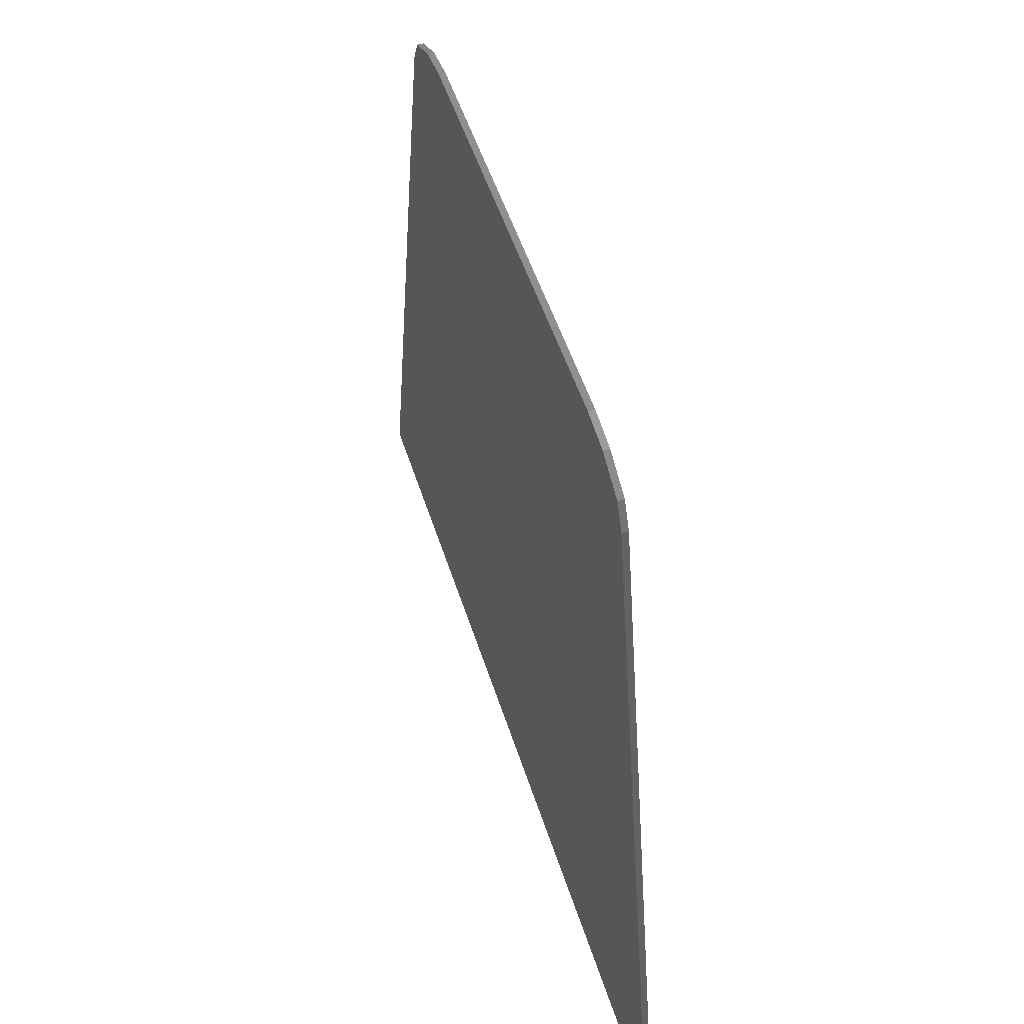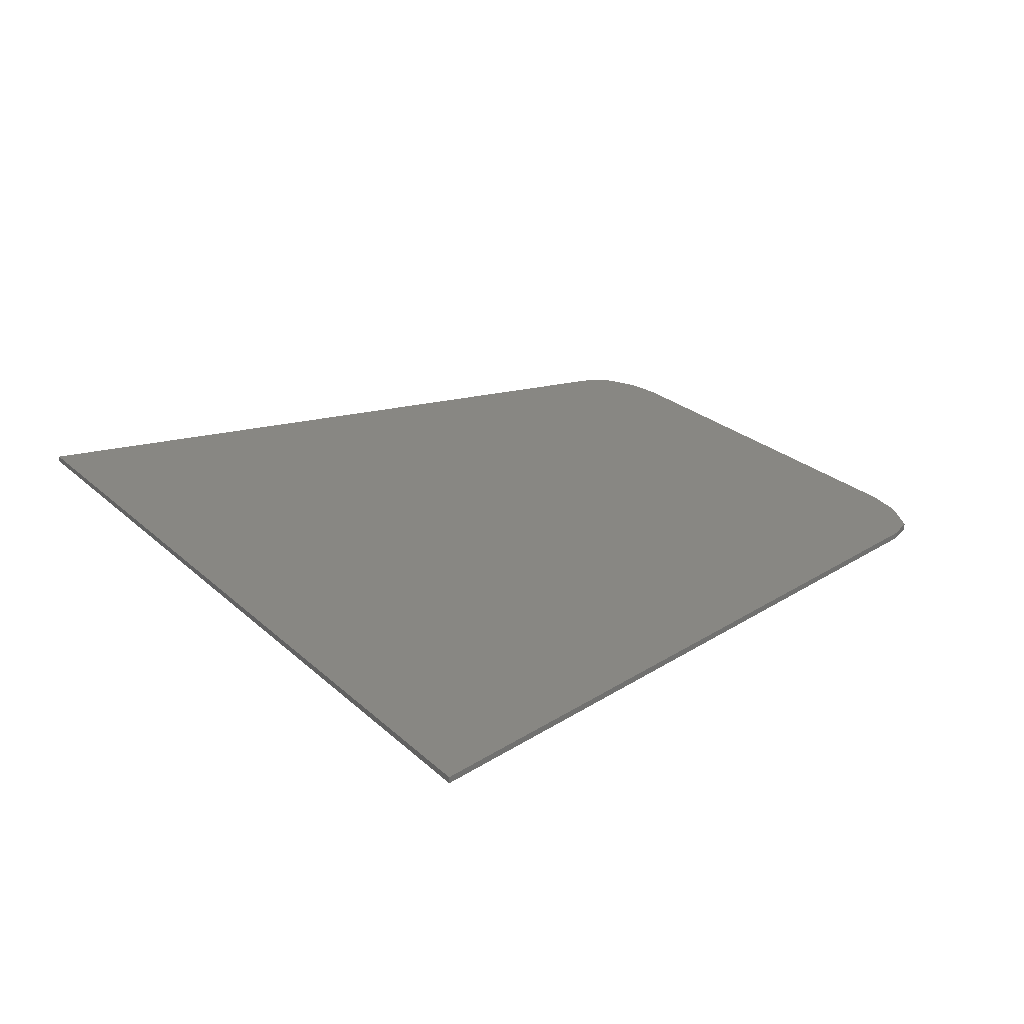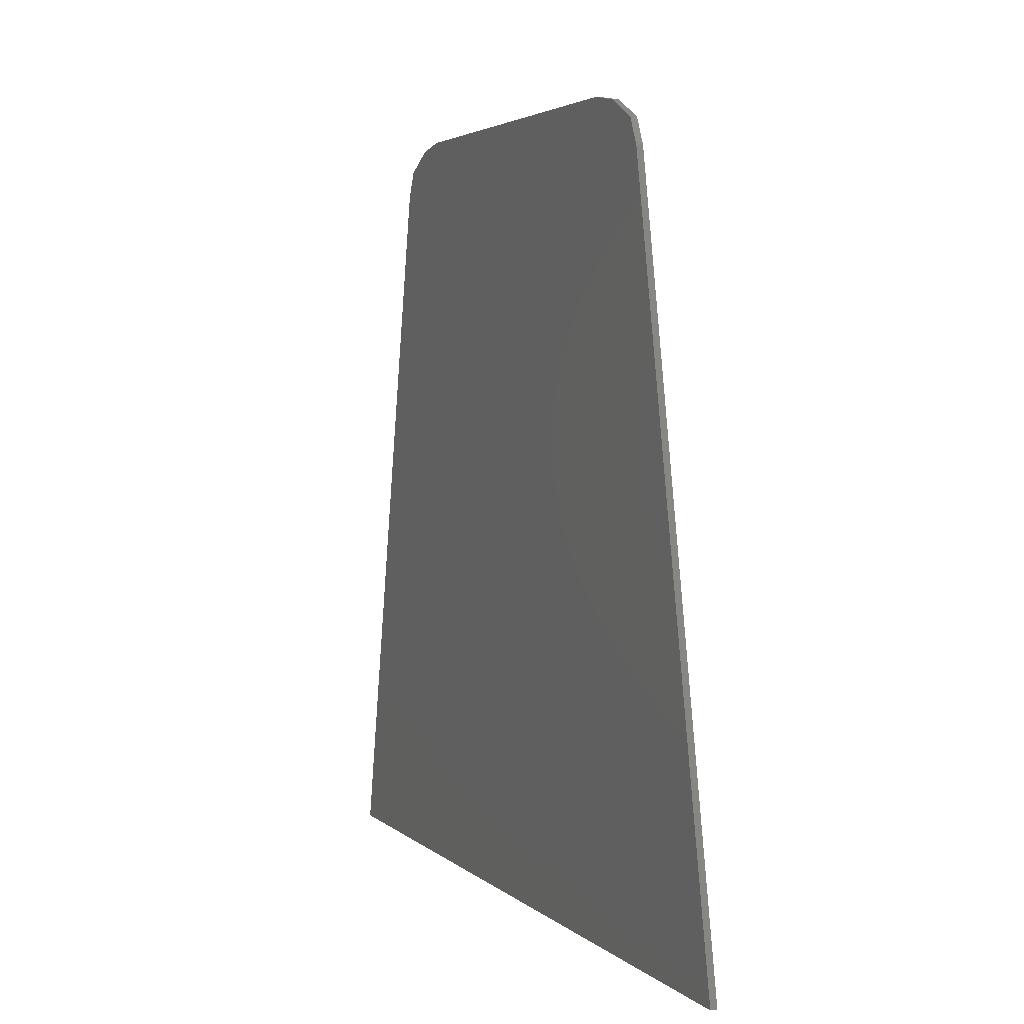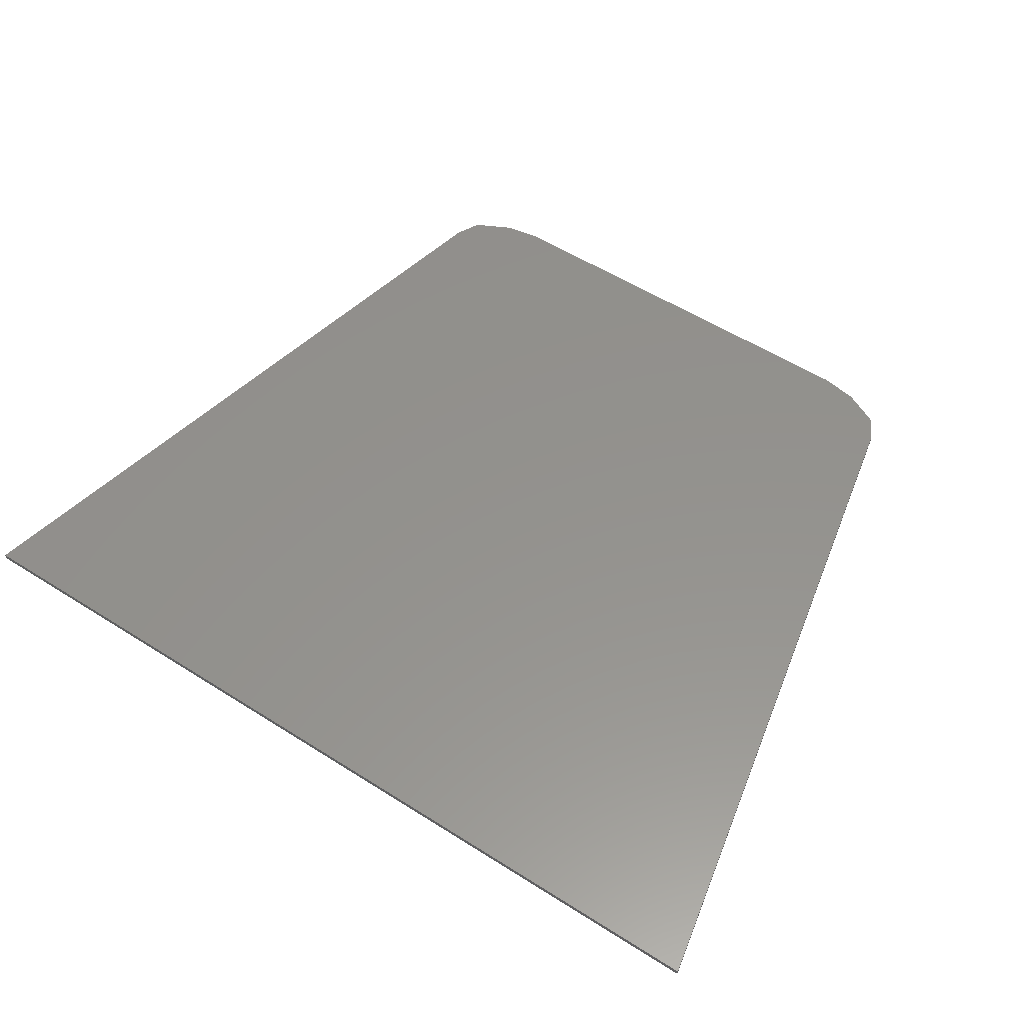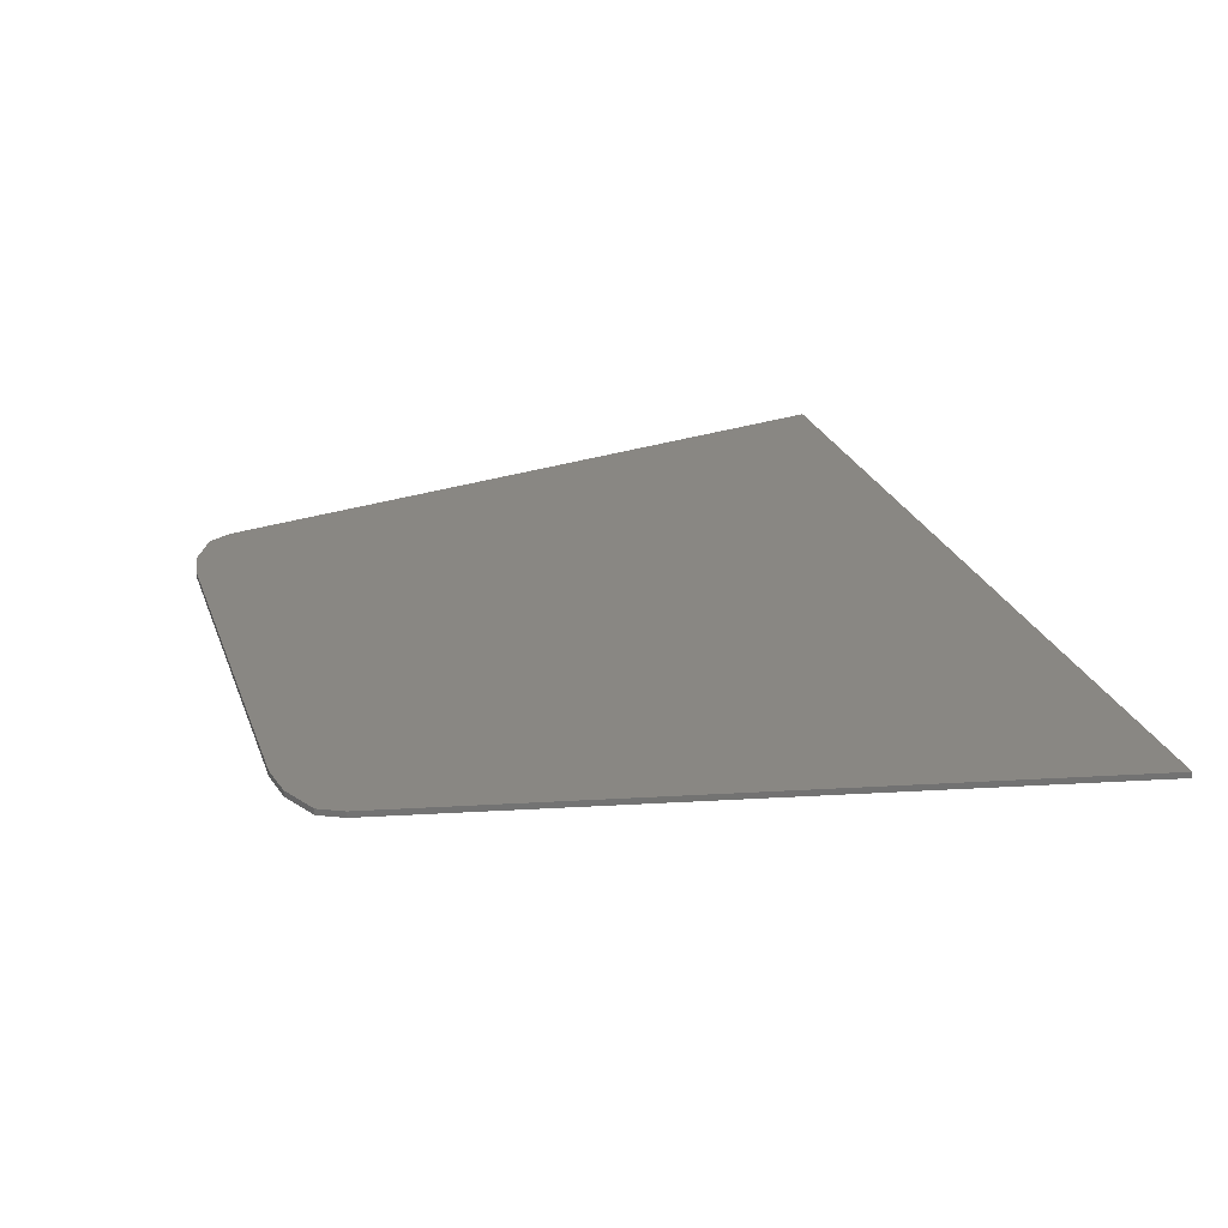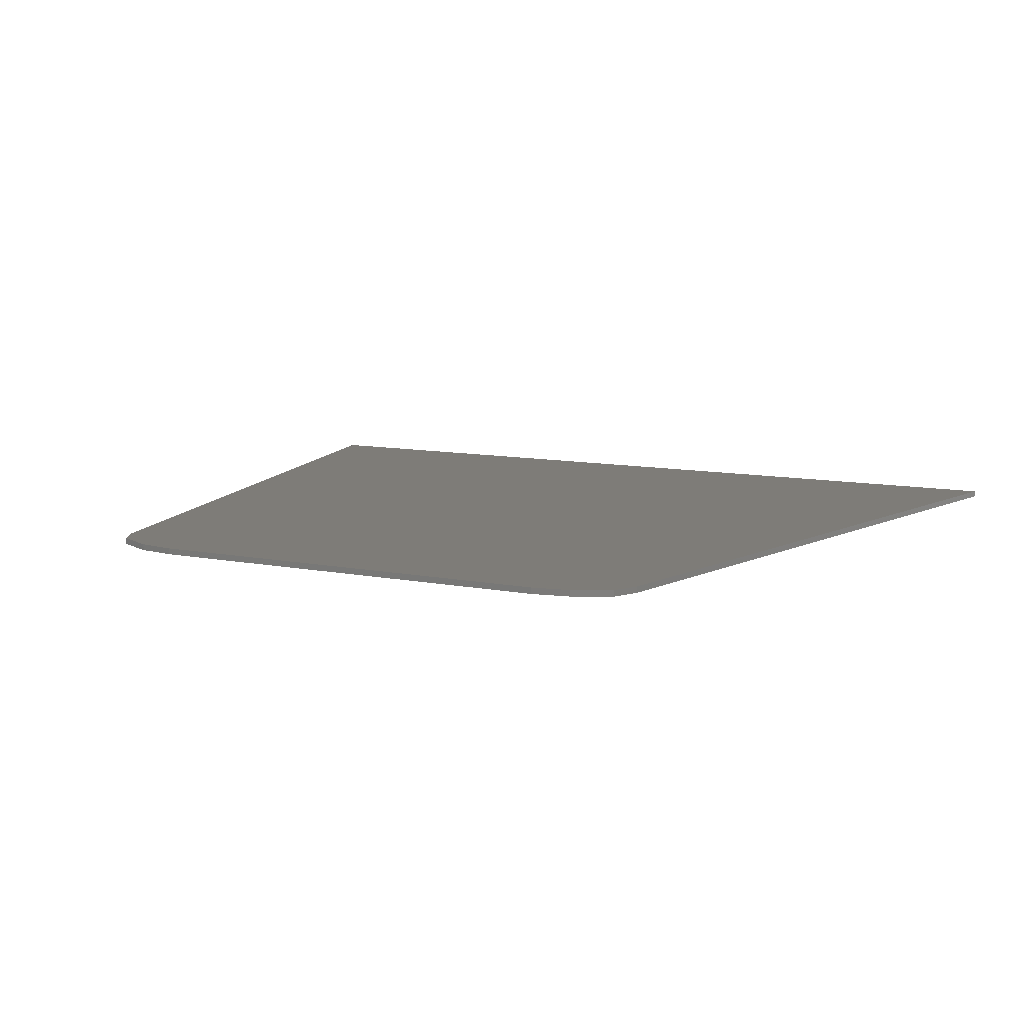
<metadata>
{"format":"stl","ext":"stl","renderer":"f3d","projection":"perspective","resolution":1024,"background":"white","views":[{"elev":50.7,"azim":72.8,"up":"+Z"},{"elev":24.3,"azim":-124.3,"up":"+Y"},{"elev":3.2,"azim":69.0,"up":"+Z"},{"elev":55.5,"azim":-146.3,"up":"+Y"},{"elev":25.6,"azim":72.6,"up":"+Y"},{"elev":10.0,"azim":27.1,"up":"+Y"}]}
</metadata>
<code>
# stl→obj: 106 verts, 190 faces
v 0.34 0 0.6
v 0.4 0 0.59
v -0.4 0 0.59
v -0.34 0 0.6
v 0.46 0 0.56
v -0.46 0 0.56
v 0.48 0 0.52
v -0.48 0 0.52
v 0.72 0 -0.6
v -0.72 0 -0.6
v -0.34 -0.01 0.6
v 0.34 -0.01 0.6
v -0.4 -0.01 0.59
v 0.4 -0.01 0.59
v -0.46 -0.01 0.56
v 0.46 -0.01 0.56
v -0.48 -0.01 0.52
v 0.48 -0.01 0.52
v -0.72 -0.01 -0.6
v 0.72 -0.01 -0.6
v -0.6772 -0.01 -0.4
v -0.06 -0.01 -0.26
v -0.06 -0.01 -0.14
v -0.06 -0.01 -0.06
v -0.06 -0.01 0.06
v -0.06 -0.01 0.14
v -0.06 -0.01 0.26
v -0.06 -0.01 0.34
v 0.06 -0.01 -0.14
v 0.06 -0.01 -0.26
v 0.6772 -0.01 -0.4
v 0.06 -0.01 -0.06
v 0.06 -0.01 0.06
v 0.06 -0.01 0.14
v 0.06 -0.01 0.26
v 0.06 -0.01 0.34
v -0.06 -0.01 0.46
v 0.06 -0.01 0.46
v 0 -0.01 0.4
v 0.06 -0.01 0.4
v 0.05543 -0.01 0.423
v 0.04243 -0.01 0.4424
v 0.02296 -0.01 0.4554
v -0 -0.01 0.46
v -0.02296 -0.01 0.4554
v -0.04243 -0.01 0.4424
v -0.05543 -0.01 0.423
v -0.06 -0.01 0.4
v -0.05543 -0.01 0.377
v -0.04243 -0.01 0.3576
v -0.02296 -0.01 0.3446
v 0 -0.01 0.34
v 0.02296 -0.01 0.3446
v 0.04243 -0.01 0.3576
v 0.05543 -0.01 0.377
v 0 -0.01 0.2
v 0.06 -0.01 0.2
v 0.05543 -0.01 0.223
v 0.04243 -0.01 0.2424
v 0.02296 -0.01 0.2554
v -0 -0.01 0.26
v -0.02296 -0.01 0.2554
v -0.04243 -0.01 0.2424
v -0.05543 -0.01 0.223
v -0.06 -0.01 0.2
v -0.05543 -0.01 0.177
v -0.04243 -0.01 0.1576
v -0.02296 -0.01 0.1446
v 0 -0.01 0.14
v 0.02296 -0.01 0.1446
v 0.04243 -0.01 0.1576
v 0.05543 -0.01 0.177
v 0 -0.01 0
v 0.06 -0.01 0
v 0.05543 -0.01 0.02296
v 0.04243 -0.01 0.04243
v 0.02296 -0.01 0.05543
v -0 -0.01 0.06
v -0.02296 -0.01 0.05543
v -0.04243 -0.01 0.04243
v -0.05543 -0.01 0.02296
v -0.06 -0.01 -0
v -0.05543 -0.01 -0.02296
v -0.04243 -0.01 -0.04243
v -0.02296 -0.01 -0.05543
v 0 -0.01 -0.06
v 0.02296 -0.01 -0.05543
v 0.04243 -0.01 -0.04243
v 0.05543 -0.01 -0.02296
v 0 -0.01 -0.2
v 0.06 -0.01 -0.2
v 0.05543 -0.01 -0.177
v 0.04243 -0.01 -0.1576
v 0.02296 -0.01 -0.1446
v -0 -0.01 -0.14
v -0.02296 -0.01 -0.1446
v -0.04243 -0.01 -0.1576
v -0.05543 -0.01 -0.177
v -0.06 -0.01 -0.2
v -0.05543 -0.01 -0.223
v -0.04243 -0.01 -0.2424
v -0.02296 -0.01 -0.2554
v 0 -0.01 -0.26
v 0.02296 -0.01 -0.2554
v 0.04243 -0.01 -0.2424
v 0.05543 -0.01 -0.223
f 1 2 3
f 1 3 4
f 2 5 6
f 2 6 3
f 5 7 8
f 5 8 6
f 7 9 10
f 7 10 8
f 1 4 11
f 1 11 12
f 4 3 13
f 4 13 11
f 12 14 2
f 12 2 1
f 3 6 15
f 3 15 13
f 14 16 5
f 14 5 2
f 6 8 17
f 6 17 15
f 16 18 7
f 16 7 5
f 19 17 8
f 19 8 10
f 9 7 18
f 9 18 20
f 10 9 20
f 10 20 19
f 21 22 23
f 21 23 24
f 21 24 25
f 21 25 26
f 21 26 27
f 21 27 28
f 29 30 31
f 32 29 31
f 33 32 31
f 34 33 31
f 35 34 31
f 36 35 31
f 37 15 17
f 18 16 38
f 37 13 15
f 16 14 38
f 37 11 13
f 14 12 38
f 39 40 41
f 39 41 42
f 39 42 43
f 39 43 44
f 39 44 45
f 39 45 46
f 39 46 47
f 39 47 48
f 39 48 49
f 39 49 50
f 39 50 51
f 39 51 52
f 39 52 53
f 39 53 54
f 39 54 55
f 39 55 40
f 56 57 58
f 56 58 59
f 56 59 60
f 56 60 61
f 56 61 62
f 56 62 63
f 56 63 64
f 56 64 65
f 56 65 66
f 56 66 67
f 56 67 68
f 56 68 69
f 56 69 70
f 56 70 71
f 56 71 72
f 56 72 57
f 73 74 75
f 73 75 76
f 73 76 77
f 73 77 78
f 73 78 79
f 73 79 80
f 73 80 81
f 73 81 82
f 73 82 83
f 73 83 84
f 73 84 85
f 73 85 86
f 73 86 87
f 73 87 88
f 73 88 89
f 73 89 74
f 90 91 92
f 90 92 93
f 90 93 94
f 90 94 95
f 90 95 96
f 90 96 97
f 90 97 98
f 90 98 99
f 90 99 100
f 90 100 101
f 90 101 102
f 90 102 103
f 90 103 104
f 90 104 105
f 90 105 106
f 90 106 91
f 29 95 94
f 29 94 93
f 29 93 92
f 29 92 91
f 23 99 98
f 23 98 97
f 23 97 96
f 23 96 95
f 22 103 102
f 22 102 101
f 22 101 100
f 22 100 99
f 30 91 106
f 30 106 105
f 30 105 104
f 30 104 103
f 33 78 77
f 33 77 76
f 33 76 75
f 33 75 74
f 25 82 81
f 25 81 80
f 25 80 79
f 25 79 78
f 24 86 85
f 24 85 84
f 24 84 83
f 24 83 82
f 32 74 89
f 32 89 88
f 32 88 87
f 32 87 86
f 35 61 60
f 35 60 59
f 35 59 58
f 35 58 57
f 27 65 64
f 27 64 63
f 27 63 62
f 27 62 61
f 26 69 68
f 26 68 67
f 26 67 66
f 26 66 65
f 34 57 72
f 34 72 71
f 34 71 70
f 34 70 69
f 38 44 43
f 38 43 42
f 38 42 41
f 38 41 40
f 37 48 47
f 37 47 46
f 37 46 45
f 37 45 44
f 28 52 51
f 28 51 50
f 28 50 49
f 28 49 48
f 36 40 55
f 36 55 54
f 36 54 53
f 36 53 52
f 19 20 31
f 19 31 21
f 30 22 21
f 30 21 31
f 29 32 24
f 29 24 23
f 33 34 26
f 33 26 25
f 35 36 28
f 35 28 27
f 21 28 37
f 21 37 17
f 38 36 31
f 38 31 18
f 38 12 11
f 38 11 37

</code>
